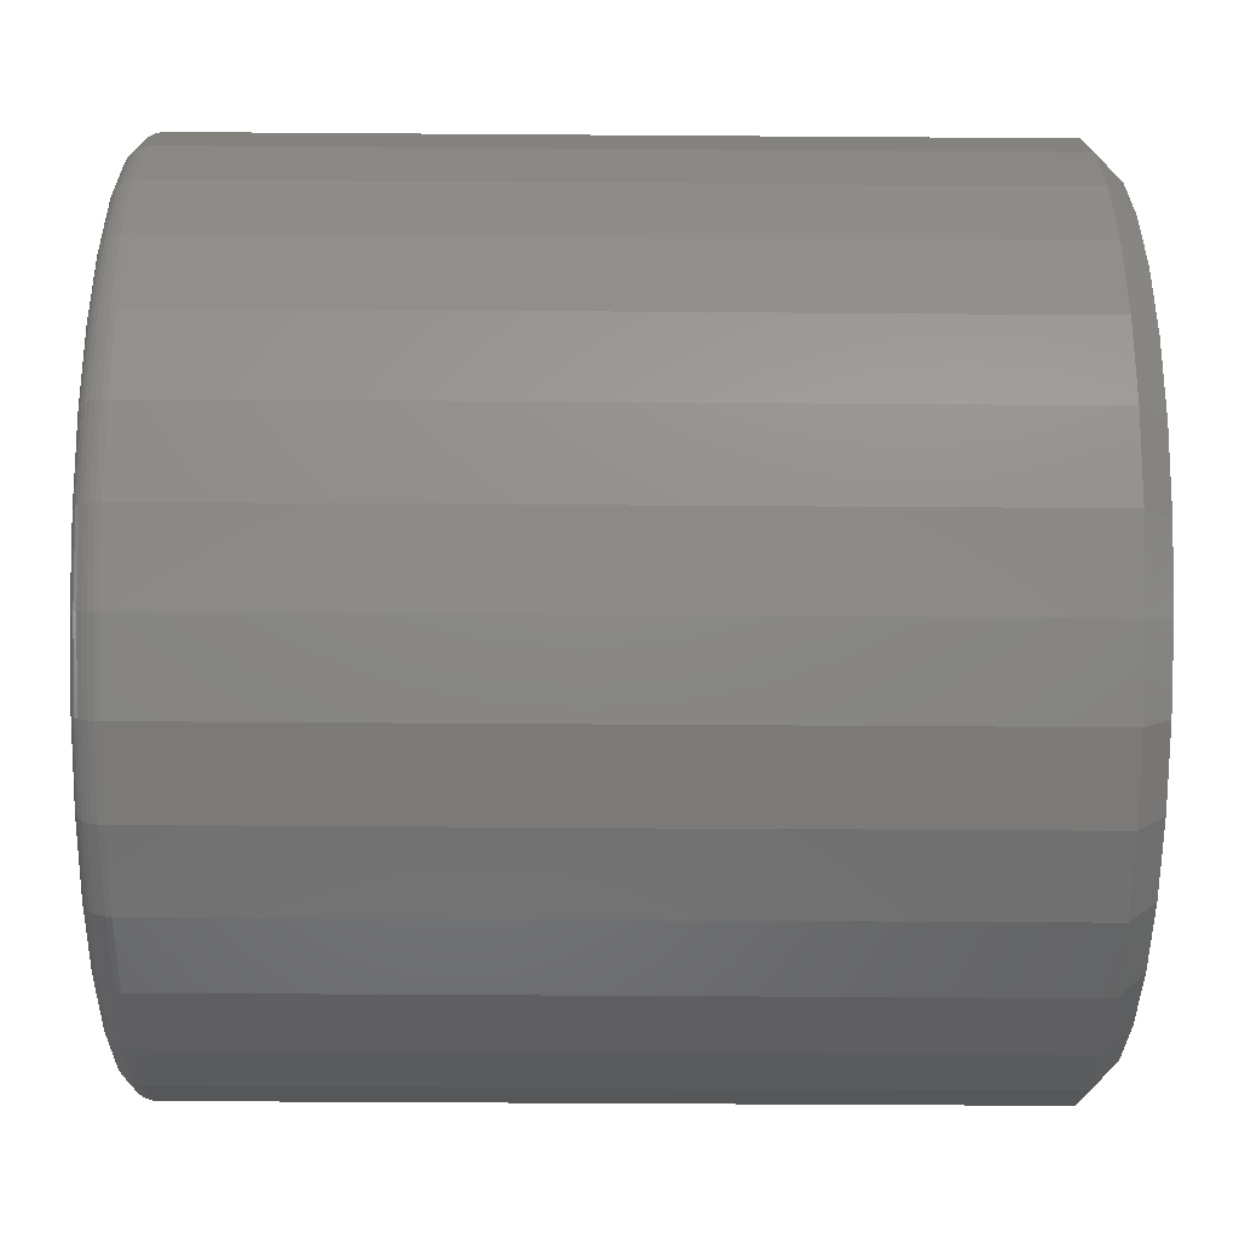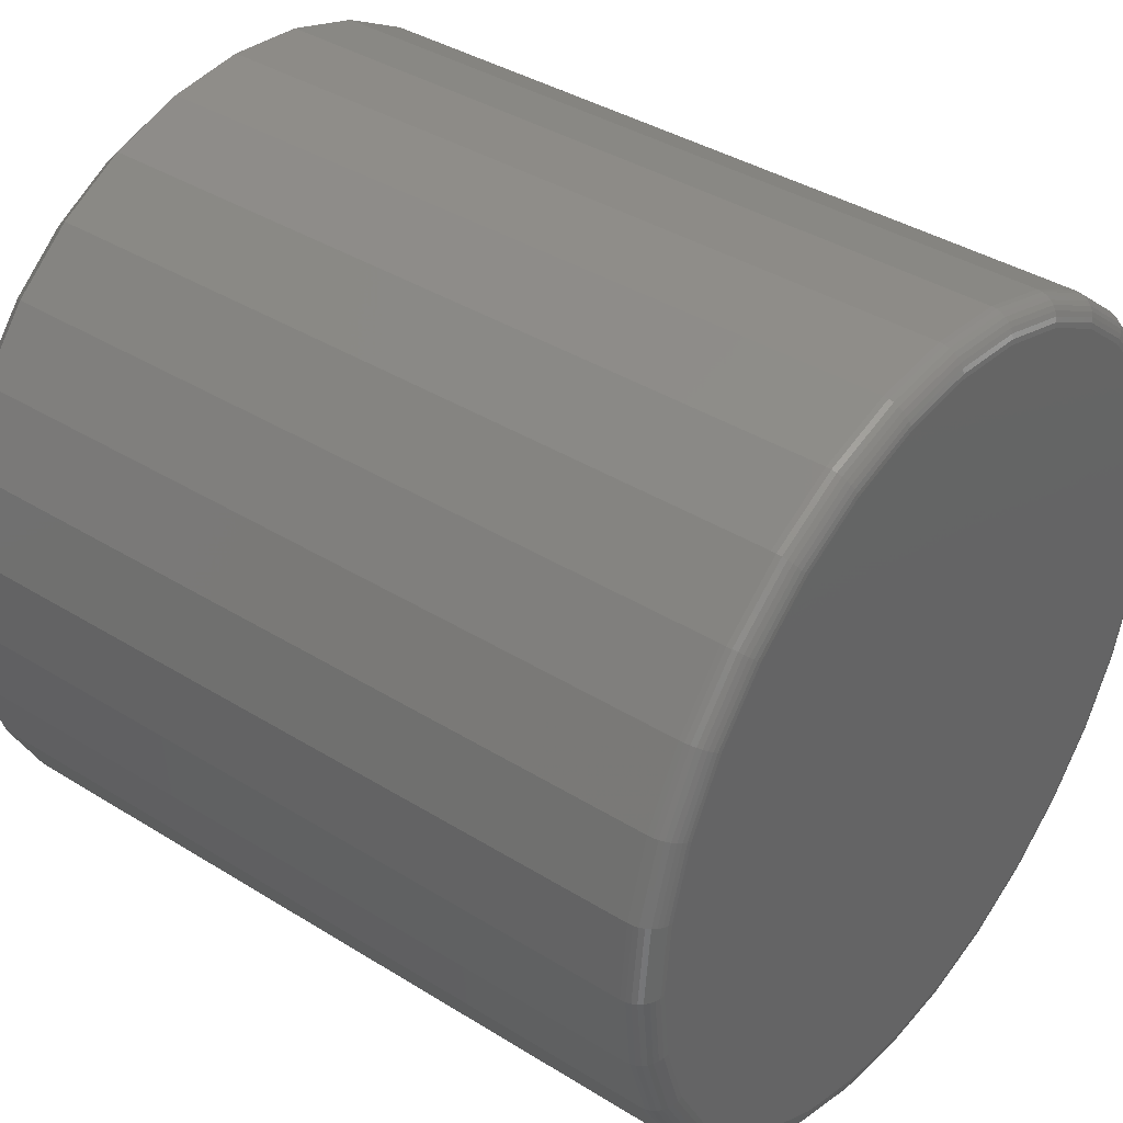
<metadata>
{"format":"stl","ext":"stl","renderer":"f3d","projection":"perspective","resolution":1024,"background":"white","views":[{"elev":-45.5,"azim":-90.5,"up":"+Z"},{"elev":38.6,"azim":128.1,"up":"+Z"}]}
</metadata>
<code>
# stl→obj: 352 verts, 700 faces
v 0.4974 -0.007812 0.3711
v 0.4974 -0.2422 0.3711
v 0.4949 -0.007812 0.3464
v 0.4949 -0.2422 0.3464
v 0.4878 -0.007812 0.3227
v 0.4878 -0.2422 0.3227
v 0.4761 -0.007812 0.3009
v 0.4761 -0.2422 0.3009
v 0.4604 -0.007812 0.2817
v 0.4604 -0.2422 0.2817
v 0.4412 -0.007812 0.266
v 0.4412 -0.2422 0.266
v 0.4194 -0.007812 0.2544
v 0.4194 -0.2422 0.2544
v 0.3957 -0.007812 0.2472
v 0.3957 -0.2422 0.2472
v 0.3711 -0.007812 0.2447
v 0.3711 -0.2422 0.2447
v 0.3464 -0.007812 0.2472
v 0.3464 -0.2422 0.2472
v 0.3227 -0.007812 0.2544
v 0.3227 -0.2422 0.2544
v 0.3009 -0.007812 0.266
v 0.3009 -0.2422 0.266
v 0.2817 -0.007812 0.2817
v 0.2817 -0.2422 0.2817
v 0.266 -0.007812 0.3009
v 0.266 -0.2422 0.3009
v 0.2544 -0.007812 0.3227
v 0.2544 -0.2422 0.3227
v 0.2472 -0.007812 0.3464
v 0.2472 -0.2422 0.3464
v 0.2447 -0.007812 0.3711
v 0.2447 -0.2422 0.3711
v 0.2472 -0.007812 0.3957
v 0.2472 -0.2422 0.3957
v 0.2544 -0.007812 0.4194
v 0.2544 -0.2422 0.4194
v 0.266 -0.007812 0.4412
v 0.266 -0.2422 0.4412
v 0.2817 -0.007812 0.4604
v 0.2817 -0.2422 0.4604
v 0.3009 -0.007812 0.4761
v 0.3009 -0.2422 0.4761
v 0.3227 -0.007812 0.4878
v 0.3227 -0.2422 0.4878
v 0.3464 -0.007812 0.4949
v 0.3464 -0.2422 0.4949
v 0.3711 -0.007812 0.4974
v 0.3711 -0.2422 0.4974
v 0.3957 -0.007812 0.4949
v 0.3957 -0.2422 0.4949
v 0.4194 -0.007812 0.4878
v 0.4194 -0.2422 0.4878
v 0.4412 -0.007812 0.4761
v 0.4412 -0.2422 0.4761
v 0.4604 -0.007812 0.4604
v 0.4604 -0.2422 0.4604
v 0.4761 -0.007812 0.4412
v 0.4761 -0.2422 0.4412
v 0.4878 -0.007812 0.4194
v 0.4878 -0.2422 0.4194
v 0.4949 -0.007812 0.3957
v 0.4949 -0.2422 0.3957
v 0.3479 -0.25 0.4873
v 0.3942 -0.25 0.4873
v 0.3711 -0.25 0.4896
v 0.3257 -0.25 0.4805
v 0.4164 -0.25 0.4805
v 0.3052 -0.25 0.4696
v 0.4369 -0.25 0.4696
v 0.4369 -0.25 0.2725
v 0.3257 -0.25 0.2616
v 0.4164 -0.25 0.2616
v 0.3479 -0.25 0.2548
v 0.3942 -0.25 0.2548
v 0.3711 -0.25 0.2525
v 0.4548 -0.25 0.4548
v 0.2873 -0.25 0.4548
v 0.4696 -0.25 0.4369
v 0.2725 -0.25 0.4369
v 0.4805 -0.25 0.4164
v 0.2616 -0.25 0.4164
v 0.4873 -0.25 0.3942
v 0.2548 -0.25 0.3942
v 0.4896 -0.25 0.3711
v 0.2525 -0.25 0.3711
v 0.4873 -0.25 0.3479
v 0.2548 -0.25 0.3479
v 0.4805 -0.25 0.3257
v 0.2616 -0.25 0.3257
v 0.4696 -0.25 0.3052
v 0.2725 -0.25 0.3052
v 0.4548 -0.25 0.2873
v 0.2873 -0.25 0.2873
v 0.3052 -0.25 0.2725
v 0.3711 2.621e-16 0.4896
v 0.3942 2.644e-16 0.4873
v 0.3479 2.593e-16 0.4873
v 0.3257 2.56e-16 0.4805
v 0.4164 2.661e-16 0.4805
v 0.3052 2.526e-16 0.4696
v 0.4369 2.672e-16 0.4696
v 0.4164 2.418e-16 0.2616
v 0.3257 2.317e-16 0.2616
v 0.4369 2.453e-16 0.2725
v 0.3479 2.335e-16 0.2548
v 0.3942 2.386e-16 0.2548
v 0.3711 2.358e-16 0.2525
v 0.3052 2.307e-16 0.2725
v 0.2873 2.303e-16 0.2873
v 0.4548 2.489e-16 0.2873
v 0.2725 2.307e-16 0.3052
v 0.4696 2.526e-16 0.3052
v 0.2616 2.317e-16 0.3257
v 0.4805 2.56e-16 0.3257
v 0.2548 2.335e-16 0.3479
v 0.4873 2.593e-16 0.3479
v 0.2525 2.358e-16 0.3711
v 0.4896 2.621e-16 0.3711
v 0.2548 2.386e-16 0.3942
v 0.4873 2.644e-16 0.3942
v 0.2616 2.418e-16 0.4164
v 0.4805 2.661e-16 0.4164
v 0.2725 2.453e-16 0.4369
v 0.4696 2.672e-16 0.4369
v 0.2873 2.489e-16 0.4548
v 0.4548 2.675e-16 0.4548
v 0.2449 -0.006288 0.3711
v 0.2473 -0.006288 0.3957
v 0.2453 -0.004823 0.3711
v 0.2477 -0.004823 0.3956
v 0.2461 -0.003472 0.3711
v 0.2485 -0.003472 0.3954
v 0.247 -0.002288 0.3711
v 0.2494 -0.002288 0.3952
v 0.2482 -0.001317 0.3711
v 0.2506 -0.001317 0.395
v 0.2496 -0.0005947 0.3711
v 0.2519 -0.0005947 0.3948
v 0.251 -0.0001501 0.3711
v 0.2533 -0.0001501 0.3945
v 0.4948 -0.006288 0.3957
v 0.4972 -0.006288 0.3711
v 0.4944 -0.004823 0.3956
v 0.4968 -0.004823 0.3711
v 0.4936 -0.003472 0.3954
v 0.4961 -0.003472 0.3711
v 0.4927 -0.002288 0.3952
v 0.4951 -0.002288 0.3711
v 0.4915 -0.001317 0.395
v 0.4939 -0.001317 0.3711
v 0.4902 -0.0005947 0.3948
v 0.4925 -0.0005947 0.3711
v 0.4888 -0.0001501 0.3945
v 0.4911 -0.0001501 0.3711
v 0.4876 -0.006288 0.4193
v 0.4872 -0.004823 0.4192
v 0.4865 -0.003472 0.4189
v 0.4856 -0.002288 0.4185
v 0.4845 -0.001317 0.4181
v 0.4833 -0.0005947 0.4175
v 0.4819 -0.0001501 0.417
v 0.476 -0.006288 0.4411
v 0.4756 -0.004823 0.4409
v 0.475 -0.003472 0.4405
v 0.4742 -0.002288 0.44
v 0.4732 -0.001317 0.4393
v 0.4721 -0.0005947 0.4386
v 0.4709 -0.0001501 0.4377
v 0.4603 -0.006288 0.4603
v 0.46 -0.004823 0.46
v 0.4594 -0.003472 0.4594
v 0.4588 -0.002288 0.4588
v 0.4579 -0.001317 0.4579
v 0.457 -0.0005947 0.457
v 0.4559 -0.0001501 0.4559
v 0.4411 -0.006288 0.476
v 0.4409 -0.004823 0.4756
v 0.4405 -0.003472 0.475
v 0.44 -0.002288 0.4742
v 0.4393 -0.001317 0.4732
v 0.4386 -0.0005947 0.4721
v 0.4377 -0.0001501 0.4709
v 0.4193 -0.006288 0.4876
v 0.4192 -0.004823 0.4872
v 0.4189 -0.003472 0.4865
v 0.4185 -0.002288 0.4856
v 0.4181 -0.001317 0.4845
v 0.4175 -0.0005947 0.4833
v 0.417 -0.0001501 0.4819
v 0.3957 -0.006288 0.4948
v 0.3956 -0.004823 0.4944
v 0.3954 -0.003472 0.4936
v 0.3952 -0.002288 0.4927
v 0.395 -0.001317 0.4915
v 0.3948 -0.0005947 0.4902
v 0.3945 -0.0001501 0.4888
v 0.3711 -0.006288 0.4972
v 0.3711 -0.004823 0.4968
v 0.3711 -0.003472 0.4961
v 0.3711 -0.002288 0.4951
v 0.3711 -0.001317 0.4939
v 0.3711 -0.0005947 0.4925
v 0.3711 -0.0001501 0.4911
v 0.3464 -0.006288 0.4948
v 0.3465 -0.004823 0.4944
v 0.3467 -0.003472 0.4936
v 0.3469 -0.002288 0.4927
v 0.3471 -0.001317 0.4915
v 0.3474 -0.0005947 0.4902
v 0.3476 -0.0001501 0.4888
v 0.3228 -0.006288 0.4876
v 0.3229 -0.004823 0.4872
v 0.3232 -0.003472 0.4865
v 0.3236 -0.002288 0.4856
v 0.324 -0.001317 0.4845
v 0.3246 -0.0005947 0.4833
v 0.3251 -0.0001501 0.4819
v 0.301 -0.006288 0.476
v 0.3012 -0.004823 0.4756
v 0.3016 -0.003472 0.475
v 0.3021 -0.002288 0.4742
v 0.3028 -0.001317 0.4732
v 0.3036 -0.0005947 0.4721
v 0.3044 -0.0001501 0.4709
v 0.2818 -0.006288 0.4603
v 0.2822 -0.004823 0.46
v 0.2827 -0.003472 0.4594
v 0.2834 -0.002288 0.4588
v 0.2842 -0.001317 0.4579
v 0.2851 -0.0005947 0.457
v 0.2862 -0.0001501 0.4559
v 0.2661 -0.006288 0.4411
v 0.2665 -0.004823 0.4409
v 0.2671 -0.003472 0.4405
v 0.2679 -0.002288 0.44
v 0.2689 -0.001317 0.4393
v 0.27 -0.0005947 0.4386
v 0.2713 -0.0001501 0.4377
v 0.2545 -0.006288 0.4193
v 0.2549 -0.004823 0.4192
v 0.2556 -0.003472 0.4189
v 0.2565 -0.002288 0.4185
v 0.2576 -0.001317 0.4181
v 0.2588 -0.0005947 0.4175
v 0.2602 -0.0001501 0.417
v 0.4948 -0.006288 0.3464
v 0.4944 -0.004823 0.3465
v 0.4936 -0.003472 0.3467
v 0.4927 -0.002288 0.3469
v 0.4915 -0.001317 0.3471
v 0.4902 -0.0005947 0.3474
v 0.4888 -0.0001501 0.3476
v 0.2473 -0.006288 0.3464
v 0.2477 -0.004823 0.3465
v 0.2485 -0.003472 0.3467
v 0.2494 -0.002288 0.3469
v 0.2506 -0.001317 0.3471
v 0.2519 -0.0005947 0.3474
v 0.2533 -0.0001501 0.3476
v 0.2545 -0.006288 0.3228
v 0.2549 -0.004823 0.3229
v 0.2556 -0.003472 0.3232
v 0.2565 -0.002288 0.3236
v 0.2576 -0.001317 0.324
v 0.2588 -0.0005947 0.3246
v 0.2602 -0.0001501 0.3251
v 0.2661 -0.006288 0.301
v 0.2665 -0.004823 0.3012
v 0.2671 -0.003472 0.3016
v 0.2679 -0.002288 0.3021
v 0.2689 -0.001317 0.3028
v 0.27 -0.0005947 0.3036
v 0.2713 -0.0001501 0.3044
v 0.2818 -0.006288 0.2818
v 0.2822 -0.004823 0.2822
v 0.2827 -0.003472 0.2827
v 0.2834 -0.002288 0.2834
v 0.2842 -0.001317 0.2842
v 0.2851 -0.0005947 0.2851
v 0.2862 -0.0001501 0.2862
v 0.301 -0.006288 0.2661
v 0.3012 -0.004823 0.2665
v 0.3016 -0.003472 0.2671
v 0.3021 -0.002288 0.2679
v 0.3028 -0.001317 0.2689
v 0.3036 -0.0005947 0.27
v 0.3044 -0.0001501 0.2713
v 0.3228 -0.006288 0.2545
v 0.3229 -0.004823 0.2549
v 0.3232 -0.003472 0.2556
v 0.3236 -0.002288 0.2565
v 0.324 -0.001317 0.2576
v 0.3246 -0.0005947 0.2588
v 0.3251 -0.0001501 0.2602
v 0.3464 -0.006288 0.2473
v 0.3465 -0.004823 0.2477
v 0.3467 -0.003472 0.2485
v 0.3469 -0.002288 0.2494
v 0.3471 -0.001317 0.2506
v 0.3474 -0.0005947 0.2519
v 0.3476 -0.0001501 0.2533
v 0.3711 -0.006288 0.2449
v 0.3711 -0.004823 0.2453
v 0.3711 -0.003472 0.2461
v 0.3711 -0.002288 0.247
v 0.3711 -0.001317 0.2482
v 0.3711 -0.0005947 0.2496
v 0.3711 -0.0001501 0.251
v 0.3957 -0.006288 0.2473
v 0.3956 -0.004823 0.2477
v 0.3954 -0.003472 0.2485
v 0.3952 -0.002288 0.2494
v 0.395 -0.001317 0.2506
v 0.3948 -0.0005947 0.2519
v 0.3945 -0.0001501 0.2533
v 0.4193 -0.006288 0.2545
v 0.4192 -0.004823 0.2549
v 0.4189 -0.003472 0.2556
v 0.4185 -0.002288 0.2565
v 0.4181 -0.001317 0.2576
v 0.4175 -0.0005947 0.2588
v 0.417 -0.0001501 0.2602
v 0.4411 -0.006288 0.2661
v 0.4409 -0.004823 0.2665
v 0.4405 -0.003472 0.2671
v 0.44 -0.002288 0.2679
v 0.4393 -0.001317 0.2689
v 0.4386 -0.0005947 0.27
v 0.4377 -0.0001501 0.2713
v 0.4603 -0.006288 0.2818
v 0.46 -0.004823 0.2822
v 0.4594 -0.003472 0.2827
v 0.4588 -0.002288 0.2834
v 0.4579 -0.001317 0.2842
v 0.457 -0.0005947 0.2851
v 0.4559 -0.0001501 0.2862
v 0.476 -0.006288 0.301
v 0.4756 -0.004823 0.3012
v 0.475 -0.003472 0.3016
v 0.4742 -0.002288 0.3021
v 0.4732 -0.001317 0.3028
v 0.4721 -0.0005947 0.3036
v 0.4709 -0.0001501 0.3044
v 0.4876 -0.006288 0.3228
v 0.4872 -0.004823 0.3229
v 0.4865 -0.003472 0.3232
v 0.4856 -0.002288 0.3236
v 0.4845 -0.001317 0.324
v 0.4833 -0.0005947 0.3246
v 0.4819 -0.0001501 0.3251
f 1 2 3
f 3 2 4
f 3 4 5
f 5 4 6
f 5 6 7
f 7 6 8
f 7 8 9
f 9 8 10
f 9 10 11
f 11 10 12
f 11 12 13
f 13 12 14
f 13 14 15
f 15 14 16
f 15 16 17
f 17 16 18
f 17 18 19
f 19 18 20
f 19 20 21
f 21 20 22
f 21 22 23
f 23 22 24
f 23 24 25
f 25 24 26
f 25 26 27
f 27 26 28
f 27 28 29
f 29 28 30
f 29 30 31
f 31 30 32
f 31 32 33
f 33 32 34
f 33 34 35
f 35 34 36
f 35 36 37
f 37 36 38
f 37 38 39
f 39 38 40
f 39 40 41
f 41 40 42
f 41 42 43
f 43 42 44
f 43 44 45
f 45 44 46
f 45 46 47
f 47 46 48
f 47 48 49
f 49 48 50
f 49 50 51
f 51 50 52
f 51 52 53
f 53 52 54
f 53 54 55
f 55 54 56
f 55 56 57
f 57 56 58
f 57 58 59
f 59 58 60
f 59 60 61
f 61 60 62
f 61 62 63
f 63 62 64
f 63 64 1
f 1 64 2
f 65 66 67
f 66 65 68
f 66 68 69
f 69 68 70
f 69 70 71
f 72 73 74
f 74 73 75
f 74 75 76
f 76 75 77
f 71 70 78
f 78 70 79
f 78 79 80
f 80 79 81
f 80 81 82
f 82 81 83
f 82 83 84
f 84 83 85
f 84 85 86
f 86 85 87
f 86 87 88
f 88 87 89
f 88 89 90
f 90 89 91
f 90 91 92
f 92 91 93
f 92 93 94
f 94 93 95
f 94 95 72
f 72 95 96
f 72 96 73
f 87 85 34
f 85 36 34
f 2 64 86
f 64 84 86
f 64 62 82
f 84 64 82
f 60 58 80
f 80 62 60
f 82 62 80
f 56 54 69
f 71 56 69
f 71 78 56
f 52 50 66
f 66 54 52
f 69 54 66
f 48 46 68
f 65 48 68
f 65 67 48
f 44 42 70
f 70 46 44
f 68 46 70
f 40 38 83
f 81 40 83
f 81 79 40
f 85 38 36
f 83 38 85
f 78 80 58
f 58 56 78
f 67 66 50
f 50 48 67
f 79 70 42
f 42 40 79
f 86 88 2
f 88 4 2
f 34 32 87
f 32 89 87
f 32 30 91
f 89 32 91
f 28 26 93
f 93 30 28
f 91 30 93
f 24 22 73
f 96 24 73
f 96 95 24
f 20 18 75
f 75 22 20
f 73 22 75
f 16 14 74
f 76 16 74
f 76 77 16
f 12 10 72
f 72 14 12
f 74 14 72
f 8 6 90
f 92 8 90
f 92 94 8
f 88 6 4
f 90 6 88
f 95 93 26
f 26 24 95
f 77 75 18
f 18 16 77
f 94 72 10
f 10 8 94
f 97 98 99
f 100 99 98
f 101 100 98
f 102 100 101
f 103 102 101
f 104 105 106
f 107 105 104
f 108 107 104
f 109 107 108
f 105 110 106
f 106 110 111
f 106 111 112
f 112 111 113
f 112 113 114
f 114 113 115
f 114 115 116
f 116 115 117
f 116 117 118
f 118 117 119
f 118 119 120
f 120 119 121
f 120 121 122
f 122 121 123
f 122 123 124
f 124 123 125
f 124 125 126
f 126 125 127
f 126 127 128
f 128 127 102
f 128 102 103
f 33 35 129
f 129 35 130
f 129 130 131
f 131 130 132
f 131 132 133
f 133 132 134
f 133 134 135
f 135 134 136
f 135 136 137
f 137 136 138
f 137 138 139
f 139 138 140
f 139 140 141
f 141 140 142
f 141 142 119
f 119 142 121
f 63 1 143
f 143 1 144
f 143 144 145
f 145 144 146
f 145 146 147
f 147 146 148
f 147 148 149
f 149 148 150
f 149 150 151
f 151 150 152
f 151 152 153
f 153 152 154
f 153 154 155
f 155 154 156
f 155 156 122
f 122 156 120
f 61 63 157
f 157 63 143
f 157 143 158
f 158 143 145
f 158 145 159
f 159 145 147
f 159 147 160
f 160 147 149
f 160 149 161
f 161 149 151
f 161 151 162
f 162 151 153
f 162 153 163
f 163 153 155
f 163 155 124
f 124 155 122
f 59 61 164
f 164 61 157
f 164 157 165
f 165 157 158
f 165 158 166
f 166 158 159
f 166 159 167
f 167 159 160
f 167 160 168
f 168 160 161
f 168 161 169
f 169 161 162
f 169 162 170
f 170 162 163
f 170 163 126
f 126 163 124
f 57 59 171
f 171 59 164
f 171 164 172
f 172 164 165
f 172 165 173
f 173 165 166
f 173 166 174
f 174 166 167
f 174 167 175
f 175 167 168
f 175 168 176
f 176 168 169
f 176 169 177
f 177 169 170
f 177 170 128
f 128 170 126
f 55 57 178
f 178 57 171
f 178 171 179
f 179 171 172
f 179 172 180
f 180 172 173
f 180 173 181
f 181 173 174
f 181 174 182
f 182 174 175
f 182 175 183
f 183 175 176
f 183 176 184
f 184 176 177
f 184 177 103
f 103 177 128
f 53 55 185
f 185 55 178
f 185 178 186
f 186 178 179
f 186 179 187
f 187 179 180
f 187 180 188
f 188 180 181
f 188 181 189
f 189 181 182
f 189 182 190
f 190 182 183
f 190 183 191
f 191 183 184
f 191 184 101
f 101 184 103
f 51 53 192
f 192 53 185
f 192 185 193
f 193 185 186
f 193 186 194
f 194 186 187
f 194 187 195
f 195 187 188
f 195 188 196
f 196 188 189
f 196 189 197
f 197 189 190
f 197 190 198
f 198 190 191
f 198 191 98
f 98 191 101
f 49 51 199
f 199 51 192
f 199 192 200
f 200 192 193
f 200 193 201
f 201 193 194
f 201 194 202
f 202 194 195
f 202 195 203
f 203 195 196
f 203 196 204
f 204 196 197
f 204 197 205
f 205 197 198
f 205 198 97
f 97 198 98
f 47 49 206
f 206 49 199
f 206 199 207
f 207 199 200
f 207 200 208
f 208 200 201
f 208 201 209
f 209 201 202
f 209 202 210
f 210 202 203
f 210 203 211
f 211 203 204
f 211 204 212
f 212 204 205
f 212 205 99
f 99 205 97
f 45 47 213
f 213 47 206
f 213 206 214
f 214 206 207
f 214 207 215
f 215 207 208
f 215 208 216
f 216 208 209
f 216 209 217
f 217 209 210
f 217 210 218
f 218 210 211
f 218 211 219
f 219 211 212
f 219 212 100
f 100 212 99
f 43 45 220
f 220 45 213
f 220 213 221
f 221 213 214
f 221 214 222
f 222 214 215
f 222 215 223
f 223 215 216
f 223 216 224
f 224 216 217
f 224 217 225
f 225 217 218
f 225 218 226
f 226 218 219
f 226 219 102
f 102 219 100
f 41 43 227
f 227 43 220
f 227 220 228
f 228 220 221
f 228 221 229
f 229 221 222
f 229 222 230
f 230 222 223
f 230 223 231
f 231 223 224
f 231 224 232
f 232 224 225
f 232 225 233
f 233 225 226
f 233 226 127
f 127 226 102
f 39 41 234
f 234 41 227
f 234 227 235
f 235 227 228
f 235 228 236
f 236 228 229
f 236 229 237
f 237 229 230
f 237 230 238
f 238 230 231
f 238 231 239
f 239 231 232
f 239 232 240
f 240 232 233
f 240 233 125
f 125 233 127
f 37 39 241
f 241 39 234
f 241 234 242
f 242 234 235
f 242 235 243
f 243 235 236
f 243 236 244
f 244 236 237
f 244 237 245
f 245 237 238
f 245 238 246
f 246 238 239
f 246 239 247
f 247 239 240
f 247 240 123
f 123 240 125
f 35 37 130
f 130 37 241
f 130 241 132
f 132 241 242
f 132 242 134
f 134 242 243
f 134 243 136
f 136 243 244
f 136 244 138
f 138 244 245
f 138 245 140
f 140 245 246
f 140 246 142
f 142 246 247
f 142 247 121
f 121 247 123
f 1 3 144
f 144 3 248
f 144 248 146
f 146 248 249
f 146 249 148
f 148 249 250
f 148 250 150
f 150 250 251
f 150 251 152
f 152 251 252
f 152 252 154
f 154 252 253
f 154 253 156
f 156 253 254
f 156 254 120
f 120 254 118
f 31 33 255
f 255 33 129
f 255 129 256
f 256 129 131
f 256 131 257
f 257 131 133
f 257 133 258
f 258 133 135
f 258 135 259
f 259 135 137
f 259 137 260
f 260 137 139
f 260 139 261
f 261 139 141
f 261 141 117
f 117 141 119
f 29 31 262
f 262 31 255
f 262 255 263
f 263 255 256
f 263 256 264
f 264 256 257
f 264 257 265
f 265 257 258
f 265 258 266
f 266 258 259
f 266 259 267
f 267 259 260
f 267 260 268
f 268 260 261
f 268 261 115
f 115 261 117
f 27 29 269
f 269 29 262
f 269 262 270
f 270 262 263
f 270 263 271
f 271 263 264
f 271 264 272
f 272 264 265
f 272 265 273
f 273 265 266
f 273 266 274
f 274 266 267
f 274 267 275
f 275 267 268
f 275 268 113
f 113 268 115
f 25 27 276
f 276 27 269
f 276 269 277
f 277 269 270
f 277 270 278
f 278 270 271
f 278 271 279
f 279 271 272
f 279 272 280
f 280 272 273
f 280 273 281
f 281 273 274
f 281 274 282
f 282 274 275
f 282 275 111
f 111 275 113
f 23 25 283
f 283 25 276
f 283 276 284
f 284 276 277
f 284 277 285
f 285 277 278
f 285 278 286
f 286 278 279
f 286 279 287
f 287 279 280
f 287 280 288
f 288 280 281
f 288 281 289
f 289 281 282
f 289 282 110
f 110 282 111
f 21 23 290
f 290 23 283
f 290 283 291
f 291 283 284
f 291 284 292
f 292 284 285
f 292 285 293
f 293 285 286
f 293 286 294
f 294 286 287
f 294 287 295
f 295 287 288
f 295 288 296
f 296 288 289
f 296 289 105
f 105 289 110
f 19 21 297
f 297 21 290
f 297 290 298
f 298 290 291
f 298 291 299
f 299 291 292
f 299 292 300
f 300 292 293
f 300 293 301
f 301 293 294
f 301 294 302
f 302 294 295
f 302 295 303
f 303 295 296
f 303 296 107
f 107 296 105
f 17 19 304
f 304 19 297
f 304 297 305
f 305 297 298
f 305 298 306
f 306 298 299
f 306 299 307
f 307 299 300
f 307 300 308
f 308 300 301
f 308 301 309
f 309 301 302
f 309 302 310
f 310 302 303
f 310 303 109
f 109 303 107
f 15 17 311
f 311 17 304
f 311 304 312
f 312 304 305
f 312 305 313
f 313 305 306
f 313 306 314
f 314 306 307
f 314 307 315
f 315 307 308
f 315 308 316
f 316 308 309
f 316 309 317
f 317 309 310
f 317 310 108
f 108 310 109
f 13 15 318
f 318 15 311
f 318 311 319
f 319 311 312
f 319 312 320
f 320 312 313
f 320 313 321
f 321 313 314
f 321 314 322
f 322 314 315
f 322 315 323
f 323 315 316
f 323 316 324
f 324 316 317
f 324 317 104
f 104 317 108
f 11 13 325
f 325 13 318
f 325 318 326
f 326 318 319
f 326 319 327
f 327 319 320
f 327 320 328
f 328 320 321
f 328 321 329
f 329 321 322
f 329 322 330
f 330 322 323
f 330 323 331
f 331 323 324
f 331 324 106
f 106 324 104
f 9 11 332
f 332 11 325
f 332 325 333
f 333 325 326
f 333 326 334
f 334 326 327
f 334 327 335
f 335 327 328
f 335 328 336
f 336 328 329
f 336 329 337
f 337 329 330
f 337 330 338
f 338 330 331
f 338 331 112
f 112 331 106
f 7 9 339
f 339 9 332
f 339 332 340
f 340 332 333
f 340 333 341
f 341 333 334
f 341 334 342
f 342 334 335
f 342 335 343
f 343 335 336
f 343 336 344
f 344 336 337
f 344 337 345
f 345 337 338
f 345 338 114
f 114 338 112
f 5 7 346
f 346 7 339
f 346 339 347
f 347 339 340
f 347 340 348
f 348 340 341
f 348 341 349
f 349 341 342
f 349 342 350
f 350 342 343
f 350 343 351
f 351 343 344
f 351 344 352
f 352 344 345
f 352 345 116
f 116 345 114
f 3 5 248
f 248 5 346
f 248 346 249
f 249 346 347
f 249 347 250
f 250 347 348
f 250 348 251
f 251 348 349
f 251 349 252
f 252 349 350
f 252 350 253
f 253 350 351
f 253 351 254
f 254 351 352
f 254 352 118
f 118 352 116

</code>
